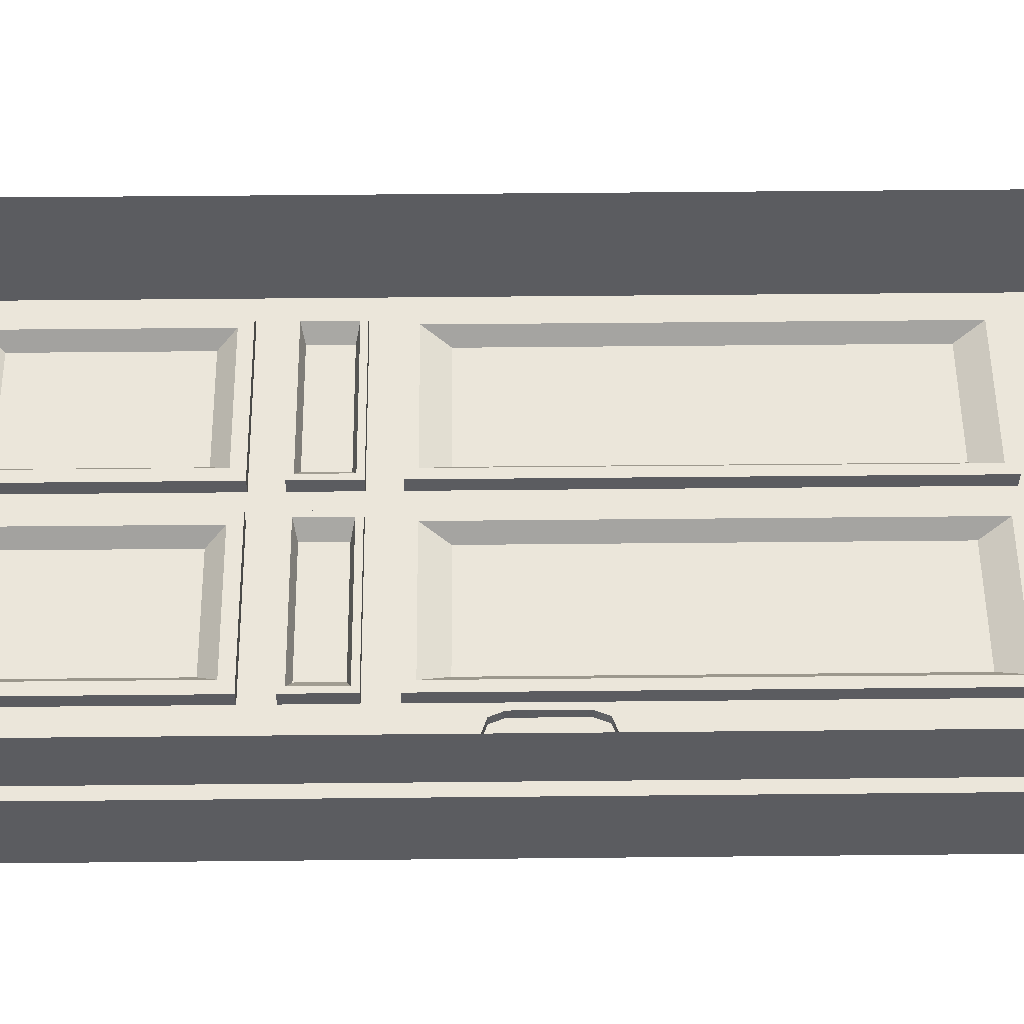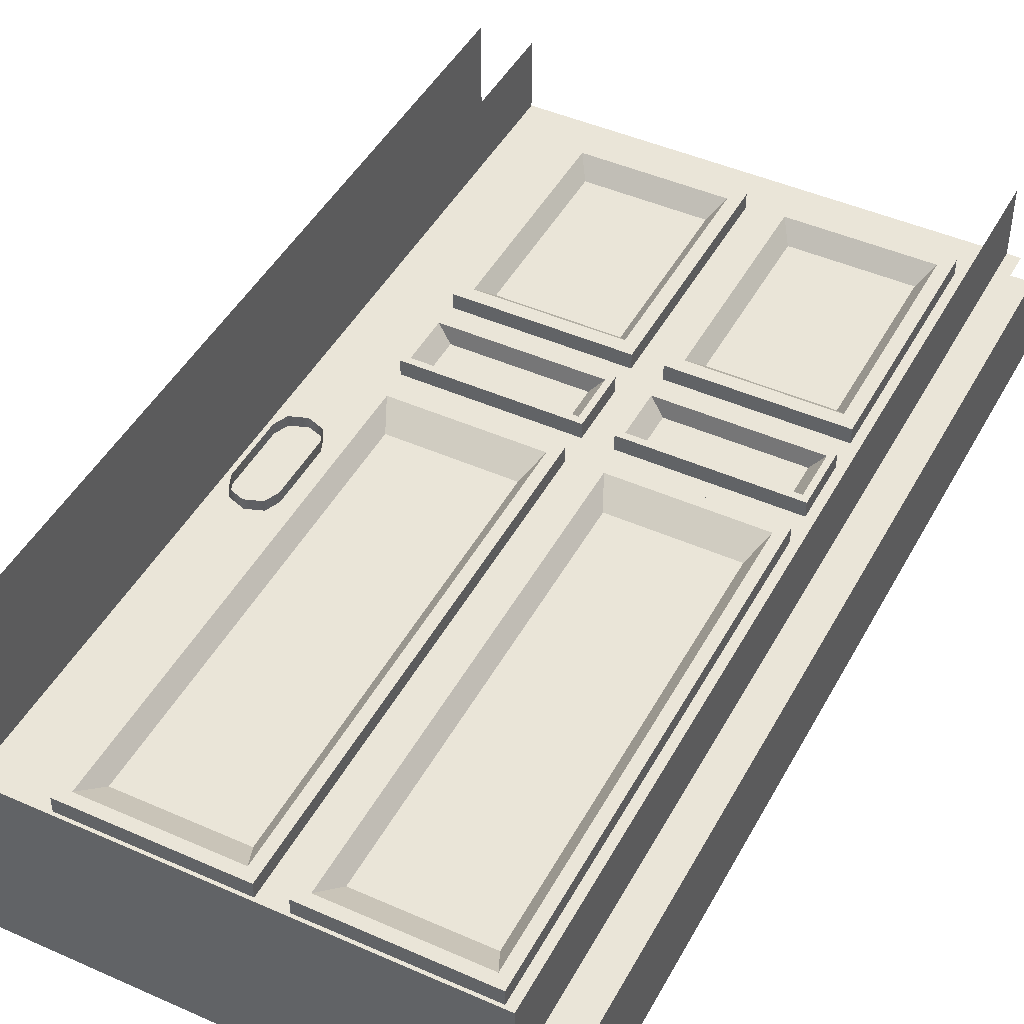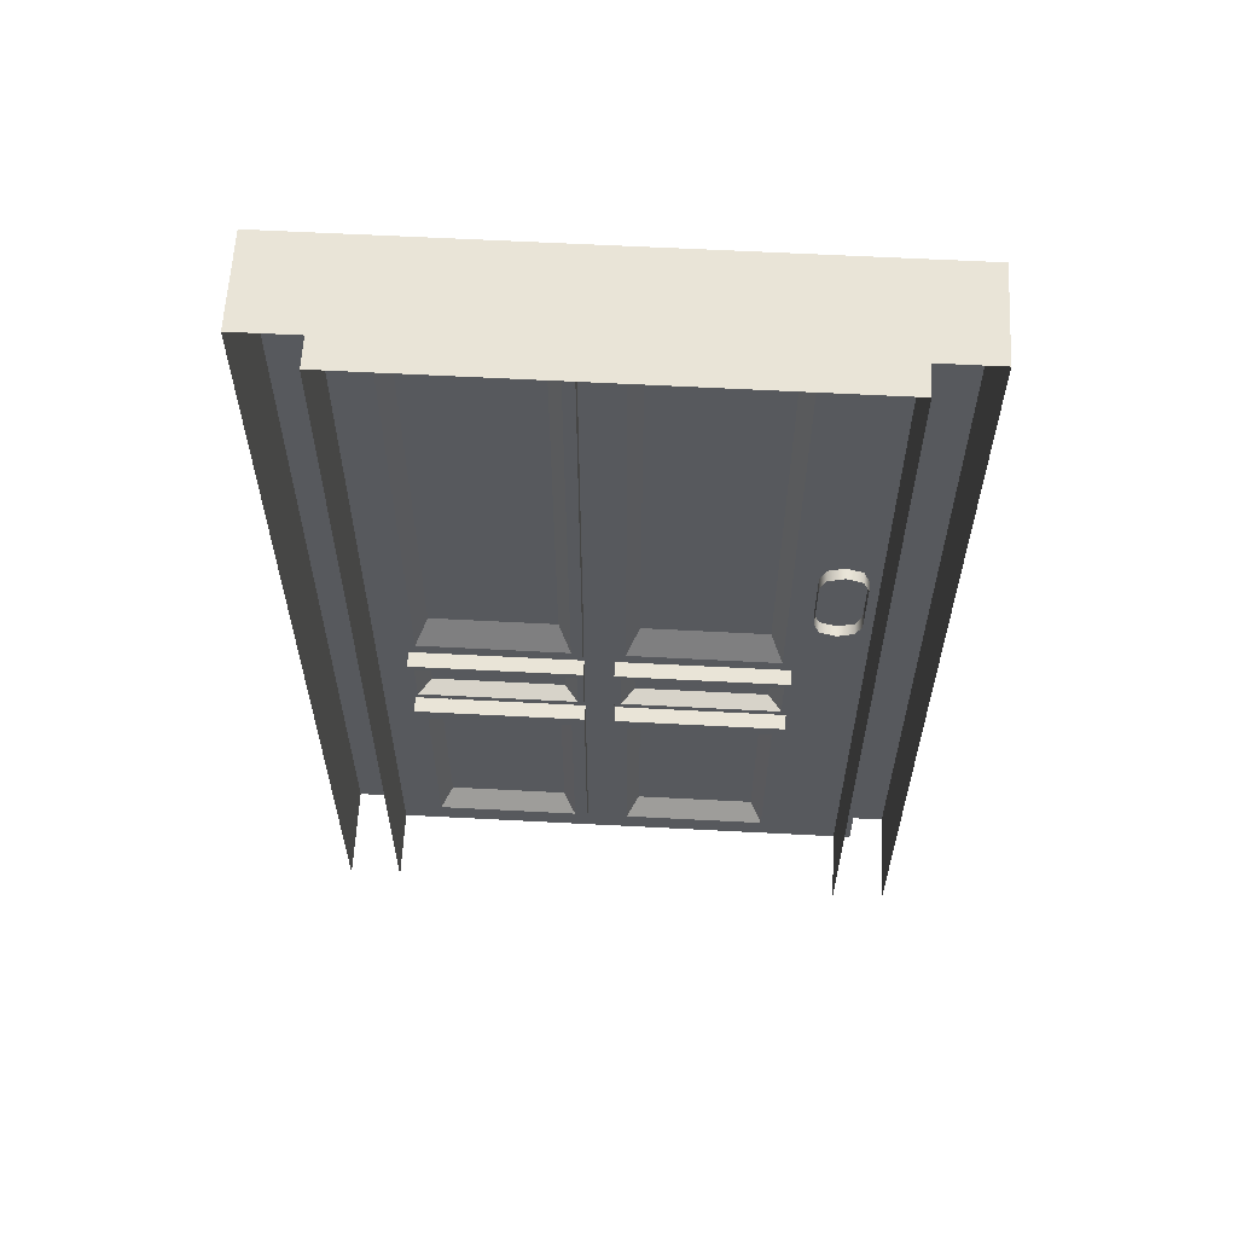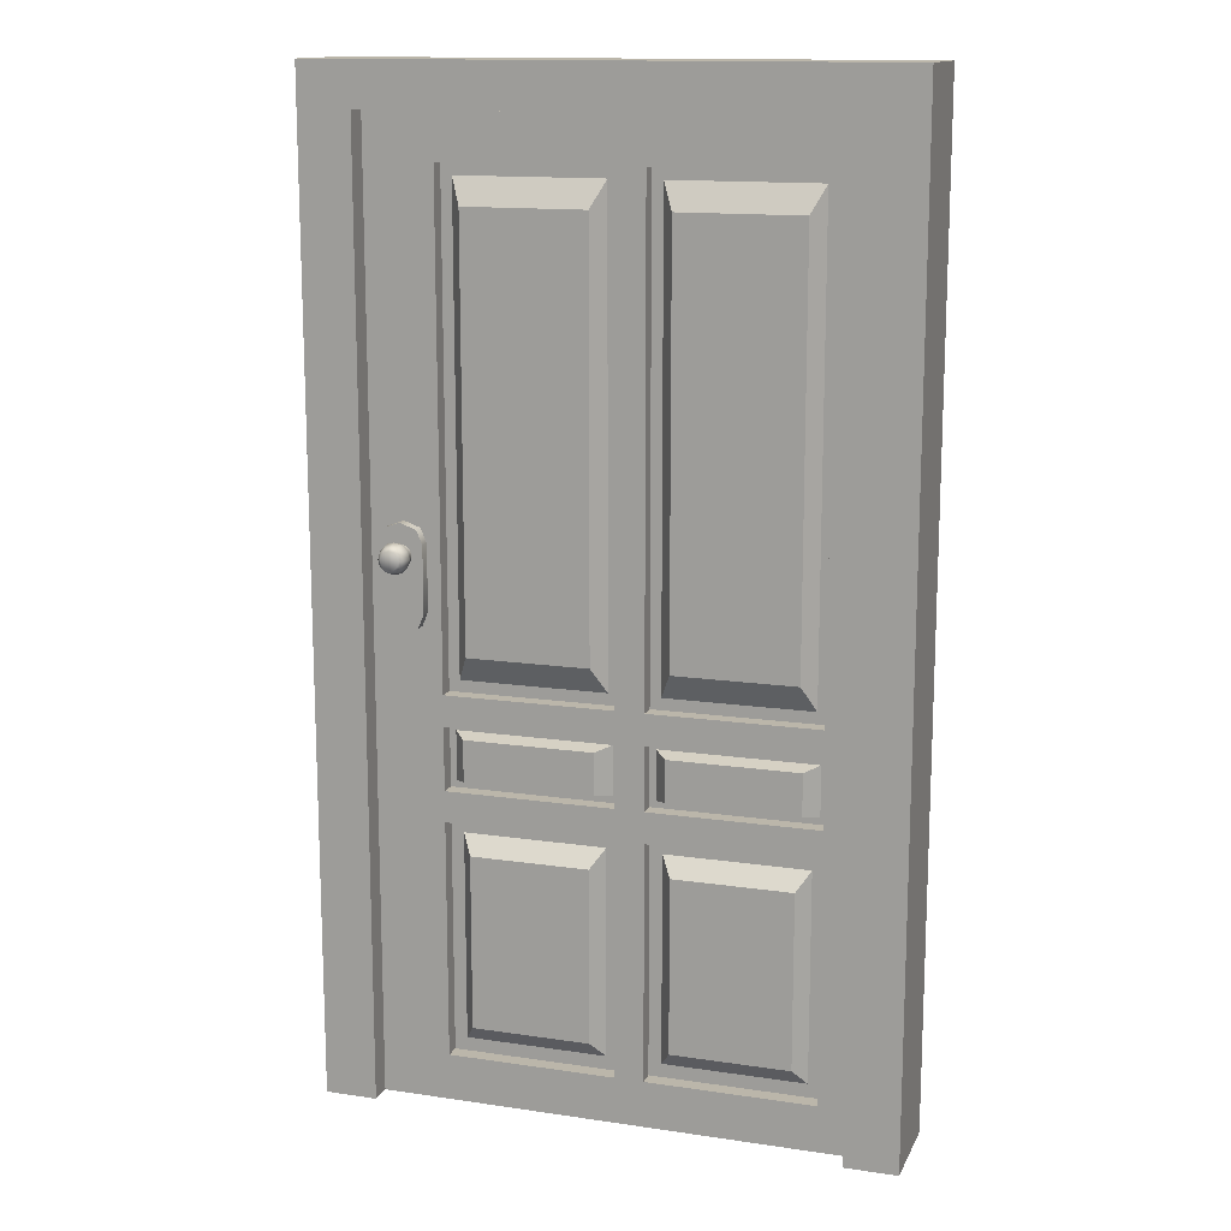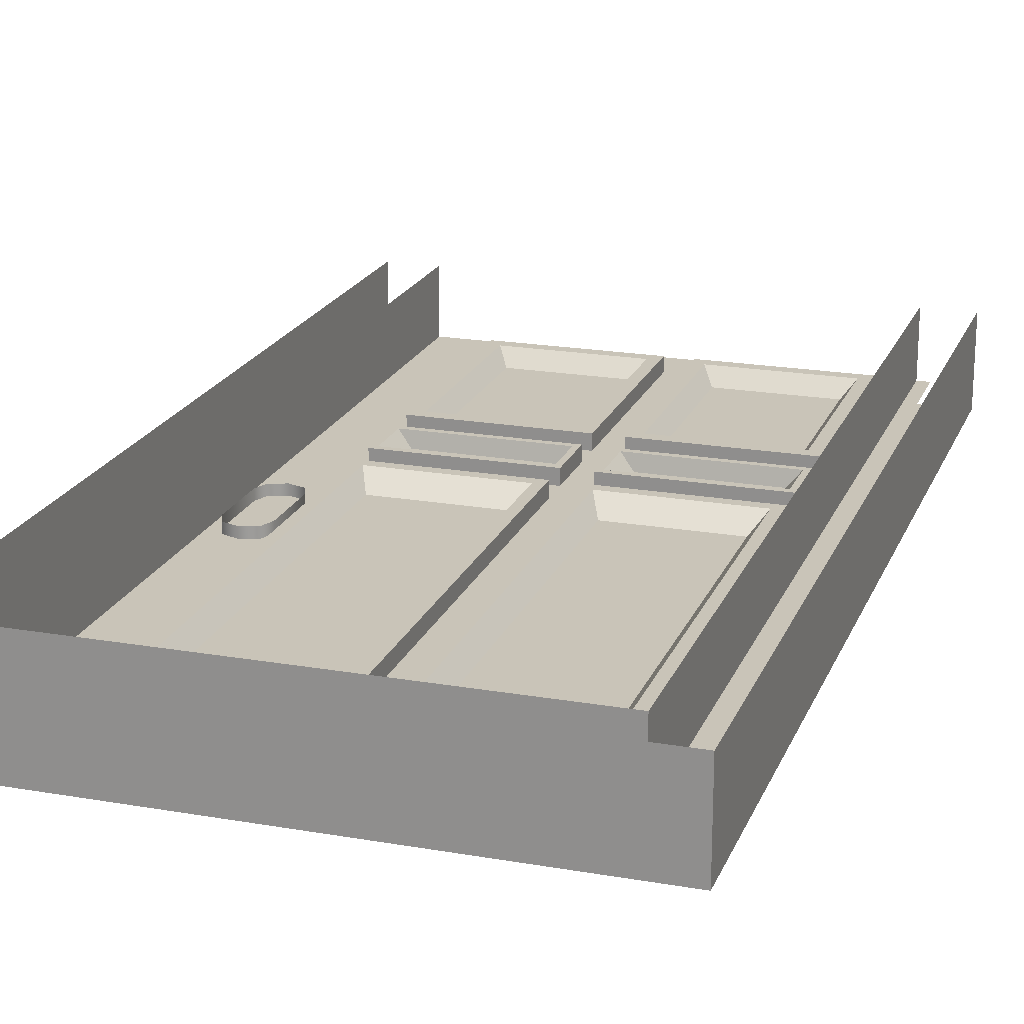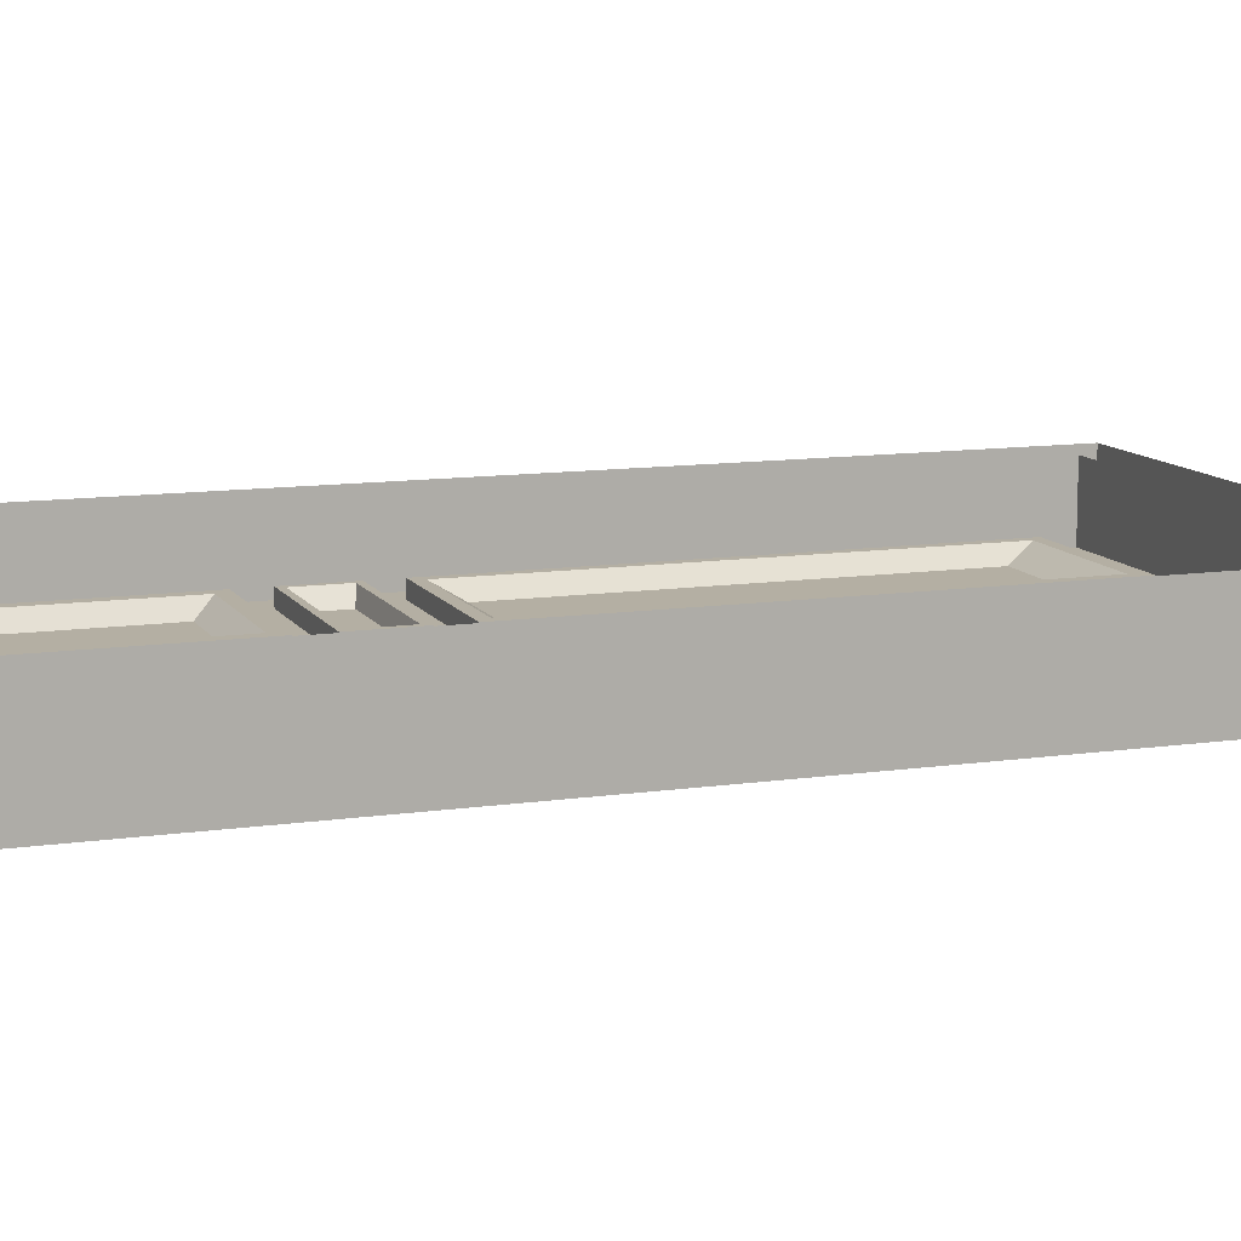
<metadata>
{"format":"obj","ext":"obj","renderer":"f3d","projection":"perspective","resolution":1024,"background":"white","views":[{"elev":55.0,"azim":89.4,"up":"+Z"},{"elev":45.4,"azim":-152.9,"up":"+Z"},{"elev":60.9,"azim":3.1,"up":"+Y"},{"elev":14.0,"azim":-161.8,"up":"+Y"},{"elev":20.1,"azim":-162.2,"up":"+Z"},{"elev":11.2,"azim":70.1,"up":"+Z"}]}
</metadata>
<code>
o Door
v -3.671 -4e-05 -0.6
v 3.671 -4e-05 -0.6
v 3.671 -4e-05 0.6
v -3.671 -4e-05 0.6
v -3.671 12.74 0.6
v 3.671 12.74 0.6
v 3.671 12.74 -0.6
v -3.671 12.74 -0.6
v 2.997 -4e-05 -0.6
v 2.997 -4e-05 0.6
v -2.997 -4e-05 0.6
v -2.997 -4e-05 -0.6
v -2.997 12.18 0.6
v 2.997 12.18 -0.6
v 2.997 12.18 0.6
v -2.997 12.18 -0.6
v -3.164 -4e-05 -0.3082
v -3.164 12.18 -0.3082
v 3.224 -4e-05 -0.3082
v 3.224 12.18 -0.3082
v -2.28 0.9999 -0.3082
v -2.3 11.09 -0.3082
v 1.794 0.9999 -0.3082
v 1.813 11.09 -0.3082
v -2.28 3.252 -0.3082
v 1.794 3.252 -0.3082
v -3.164 3.855 -0.3082
v 3.224 3.855 -0.3082
v 0.2656 0.9999 -0.3082
v 0.246 11.09 -0.3082
v -0.243 -4e-05 -0.3082
v -0.243 12.18 -0.3082
v 0.2656 3.252 -0.3082
v -0.7517 0.9999 -0.3082
v 2.302 0.3975 -0.3082
v 2.032 4.141 -0.1063
v -0.7517 3.252 -0.3082
v -2.789 0.3975 -0.3082
v -2.518 4.141 -0.1063
v -0.243 0.3975 -0.3082
v 0.02767 4.141 -0.1063
v -0.05406 0.5975 -0.3082
v 2.113 0.5975 -0.3082
v 2.113 3.655 -0.3082
v -0.05406 3.655 -0.3082
v -2.6 0.5975 -0.3082
v -2.6 3.655 -0.3082
v -0.432 0.5975 -0.3082
v -0.432 3.655 -0.3082
v -0.05406 0.5975 -0.1063
v 2.113 0.5975 -0.1063
v 2.113 3.655 -0.1063
v -0.05406 3.655 -0.1063
v -2.6 0.5975 -0.1063
v -2.6 3.655 -0.1063
v -0.432 0.5975 -0.1063
v -0.432 3.655 -0.1063
v 0.111 0.7722 -0.1063
v 1.948 0.7722 -0.1063
v 1.948 3.48 -0.1063
v 0.111 3.48 -0.1063
v -2.434 0.7722 -0.1063
v -2.434 3.48 -0.1063
v -0.5971 0.7722 -0.1063
v -0.5971 3.48 -0.1063
v -2.518 4.781 -0.1063
v 2.032 4.781 -0.1063
v -3.164 5.067 -0.3082
v 3.224 5.067 -0.3082
v 0.02767 4.781 -0.1063
v -0.5138 4.141 -0.1063
v 2.302 3.855 -0.3082
v -0.5138 4.781 -0.1063
v 1.813 5.755 -0.3082
v -2.789 3.855 -0.3082
v -0.243 3.855 -0.3082
v 0.246 5.755 -0.3082
v -2.3 5.755 -0.3082
v -0.05406 4.055 -0.1063
v 2.113 4.055 -0.1063
v -0.05406 4.867 -0.1063
v 2.113 4.867 -0.1063
v -2.6 4.055 -0.1063
v -0.432 4.055 -0.1063
v -0.432 4.867 -0.1063
v -2.6 4.867 -0.1063
v -0.05406 4.055 -0.3082
v 2.113 4.055 -0.3082
v -0.05406 4.867 -0.3082
v 2.113 4.867 -0.3082
v -2.6 4.055 -0.3082
v -0.432 4.055 -0.3082
v -0.432 4.867 -0.3082
v -2.6 4.867 -0.3082
v 0.1962 4.195 -0.3082
v 1.863 4.195 -0.3082
v 0.1962 4.727 -0.3082
v 1.863 4.727 -0.3082
v -2.349 4.195 -0.3082
v -0.6823 4.195 -0.3082
v -0.6823 4.727 -0.3082
v -2.349 4.727 -0.3082
v 2.302 5.067 -0.3082
v 2.302 11.78 -0.3082
v -0.7321 11.09 -0.3082
v -0.7321 5.755 -0.3082
v -2.789 5.067 -0.3082
v -2.789 11.78 -0.3082
v -0.243 11.78 -0.3082
v -0.243 5.067 -0.3082
v 2.113 5.267 -0.3082
v 2.113 11.58 -0.3082
v -0.05406 11.58 -0.3082
v -0.05406 5.267 -0.3082
v -2.6 5.267 -0.3082
v -2.6 11.58 -0.3082
v -0.432 11.58 -0.3082
v -0.432 5.267 -0.3082
v 2.113 5.267 -0.1063
v 2.113 11.58 -0.1063
v -0.05406 11.58 -0.1063
v -0.05406 5.267 -0.1063
v -2.6 5.267 -0.1063
v -2.6 11.58 -0.1063
v -0.432 11.58 -0.1063
v -0.432 5.267 -0.1063
v 1.972 5.417 -0.1063
v 1.972 11.43 -0.1063
v 0.0875 11.43 -0.1063
v 0.0875 5.417 -0.1063
v -2.458 5.417 -0.1063
v -2.458 11.43 -0.1063
v -0.5736 11.43 -0.1063
v -0.5736 5.417 -0.1063
v 2.573 7.13 -0.4258
v 2.499 7.111 -0.4258
v 2.446 7.057 -0.4258
v 2.426 6.984 -0.4258
v 2.446 6.91 -0.4258
v 2.499 6.857 -0.4258
v 2.573 6.837 -0.4258
v 2.646 6.857 -0.4258
v 2.7 6.91 -0.4258
v 2.719 6.984 -0.4258
v 2.7 7.057 -0.4258
v 2.646 7.111 -0.4258
v 2.446 7.057 -0.4981
v 2.426 6.984 -0.4981
v 2.719 6.984 -0.4981
v 2.7 7.057 -0.4981
v 2.573 6.837 -0.4981
v 2.646 6.857 -0.4981
v 2.446 6.91 -0.4981
v 2.646 7.111 -0.4981
v 2.573 7.13 -0.4981
v 2.499 7.111 -0.4981
v 2.7 6.91 -0.4981
v 2.499 6.857 -0.4981
v 2.403 7.082 -0.6202
v 2.769 6.984 -0.6202
v 2.573 6.788 -0.6202
v 2.573 7.18 -0.6202
v 2.377 6.984 -0.6202
v 2.742 7.082 -0.6202
v 2.671 6.814 -0.6202
v 2.403 6.886 -0.6202
v 2.671 7.153 -0.6202
v 2.475 7.153 -0.6202
v 2.742 6.886 -0.6202
v 2.475 6.814 -0.6202
v 2.573 7.145 -0.7302
v 2.573 7.103 -0.7717
v 2.513 7.087 -0.7717
v 2.492 7.123 -0.7302
v 2.47 7.043 -0.7717
v 2.433 7.064 -0.7302
v 2.454 6.984 -0.7717
v 2.412 6.984 -0.7302
v 2.47 6.924 -0.7717
v 2.433 6.903 -0.7302
v 2.513 6.881 -0.7717
v 2.492 6.844 -0.7302
v 2.573 6.865 -0.7717
v 2.573 6.823 -0.7302
v 2.632 6.881 -0.7717
v 2.653 6.844 -0.7302
v 2.676 6.924 -0.7717
v 2.712 6.903 -0.7302
v 2.692 6.984 -0.7717
v 2.734 6.984 -0.7302
v 2.676 7.043 -0.7717
v 2.712 7.064 -0.7302
v 2.632 7.087 -0.7717
v 2.653 7.123 -0.7302
v 2.858 6.286 -0.1717
v 2.784 6.106 -0.1717
v 2.858 7.129 -0.1717
v 2.784 7.309 -0.1717
v 2.287 6.286 -0.1717
v 2.573 6.031 -0.1717
v 2.361 6.106 -0.1717
v 2.573 7.384 -0.1717
v 2.287 7.129 -0.1717
v 2.361 7.309 -0.1717
v 2.573 6.031 -0.4433
v 2.287 6.286 -0.4433
v 2.361 6.106 -0.4433
v 2.858 6.286 -0.4433
v 2.784 6.106 -0.4433
v 2.287 7.129 -0.4433
v 2.361 7.309 -0.4433
v 2.573 7.384 -0.4433
v 2.858 7.129 -0.4433
v 2.784 7.309 -0.4433
f 3 2 7 6
f 7 8 5 6
f 1 4 5 8
f 12 16 13 11
f 14 15 13 16
f 10 15 14 9
f 1 8 16 12
f 7 2 9 14
f 8 7 14 16
f 77 30 24 74
f 75 38 17 27
f 103 104 20 69
f 40 35 19 31
f 109 108 18 32
f 35 72 28 19
f 107 75 27 68
f 29 33 26 23
f 21 25 37 34
f 104 109 32 20
f 38 40 31 17
f 78 22 105 106
f 42 43 35 40
f 43 44 72 35
f 44 45 76 72
f 45 42 40 76
f 47 46 38 75
f 46 48 40 38
f 49 47 75 76
f 48 49 76 40
f 34 37 65 64
f 46 47 55 54
f 43 42 50 51
f 37 25 63 65
f 21 34 64 62
f 25 21 62 63
f 33 29 58 61
f 49 48 56 57
f 58 59 51 50
f 59 60 52 51
f 60 61 53 52
f 61 58 50 53
f 63 62 54 55
f 62 64 56 54
f 65 63 55 57
f 64 65 57 56
f 44 43 51 52
f 29 23 59 58
f 48 46 54 56
f 45 44 52 53
f 23 26 60 59
f 47 49 57 55
f 42 45 53 50
f 26 33 61 60
f 99 102 101 100
f 108 107 68 18
f 72 103 69 28
f 95 97 98 96
f 87 88 72 76
f 89 87 76 110
f 88 90 103 72
f 90 89 110 103
f 91 92 76 75
f 92 93 110 76
f 94 91 75 107
f 93 94 107 110
f 41 36 80 79
f 70 41 79 81
f 36 67 82 80
f 67 70 81 82
f 39 71 84 83
f 71 73 85 84
f 66 39 83 86
f 73 66 86 85
f 79 80 88 87
f 81 79 87 89
f 80 82 90 88
f 82 81 89 90
f 83 84 92 91
f 84 85 93 92
f 86 83 91 94
f 85 86 94 93
f 36 41 95 96
f 41 70 97 95
f 67 36 96 98
f 70 67 98 97
f 71 39 99 100
f 73 71 100 101
f 39 66 102 99
f 66 73 101 102
f 111 112 104 103
f 112 113 109 104
f 113 114 110 109
f 114 111 103 110
f 116 115 107 108
f 117 116 108 109
f 118 117 109 110
f 115 118 110 107
f 114 113 121 122
f 116 117 125 124
f 74 24 128 127
f 113 112 120 121
f 78 106 134 131
f 115 116 124 123
f 112 111 119 120
f 106 105 133 134
f 127 128 120 119
f 128 129 121 120
f 129 130 122 121
f 130 127 119 122
f 132 131 123 124
f 133 132 124 125
f 134 133 125 126
f 131 134 126 123
f 24 30 129 128
f 117 118 126 125
f 111 114 122 119
f 30 77 130 129
f 118 115 123 126
f 77 74 127 130
f 22 78 131 132
f 105 22 132 133
f 199 203 210 206
f 205 207 206 210 211 212 214 213 208 209
f 197 195 208 213
f 153 148 163 166
f 151 158 170 161
f 154 150 164 167
f 156 155 162 168
f 157 152 165 169
f 158 153 166 170
f 141 140 158 151
f 144 143 157 149
f 137 136 156 147
f 135 146 154 155
f 140 139 153 158
f 143 142 152 157
f 136 135 155 156
f 146 145 150 154
f 139 138 148 153
f 142 141 151 152
f 145 144 149 150
f 138 137 147 148
f 163 159 176 178
f 164 160 190 192
f 165 161 184 186
f 166 163 178 180
f 167 164 192 194
f 168 162 171 174
f 169 165 186 188
f 170 166 180 182
f 162 167 194 171
f 159 168 174 176
f 160 169 188 190
f 161 170 182 184
f 149 157 169 160
f 173 172 193 191 189 187 185 183 181 179 177 175
f 152 151 161 165
f 147 156 168 159
f 150 149 160 164
f 155 154 167 162
f 148 147 159 163
f 174 171 172 173
f 176 174 173 175
f 178 176 175 177
f 180 178 177 179
f 182 180 179 181
f 184 182 181 183
f 186 184 183 185
f 188 186 185 187
f 190 188 187 189
f 192 190 189 191
f 194 192 191 193
f 171 194 193 172
f 197 213 214 198
f 198 214 212 202
f 210 203 204 211
f 211 204 202 212
f 205 200 201 207
f 207 201 199 206
f 200 205 209 196
f 196 209 208 195

</code>
